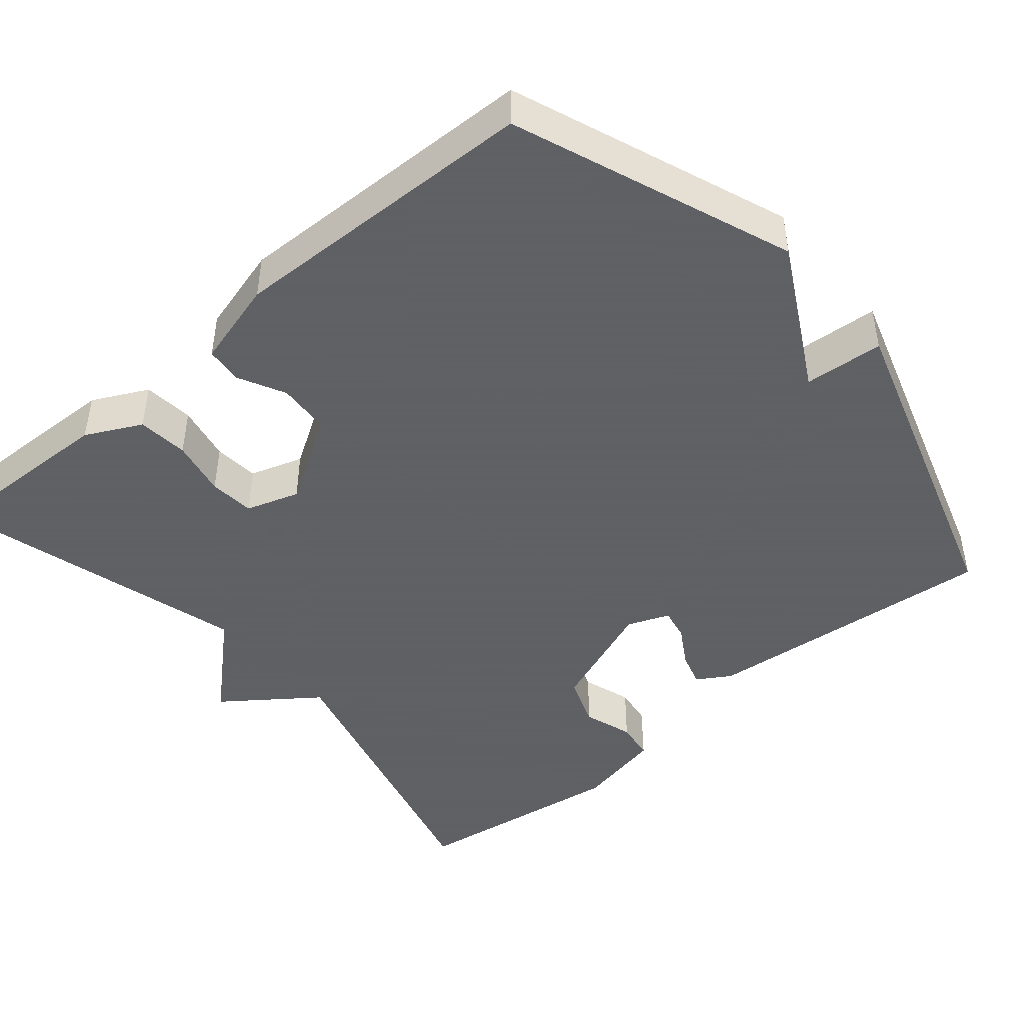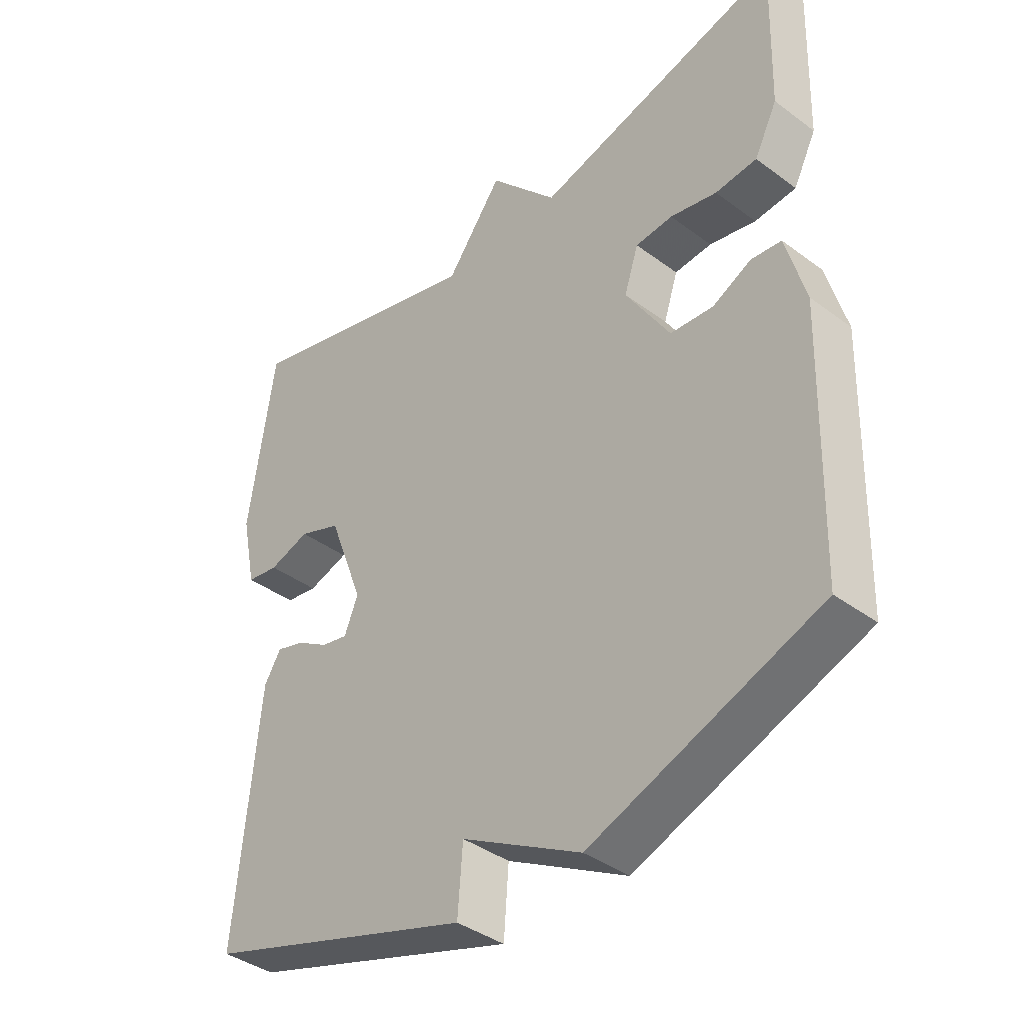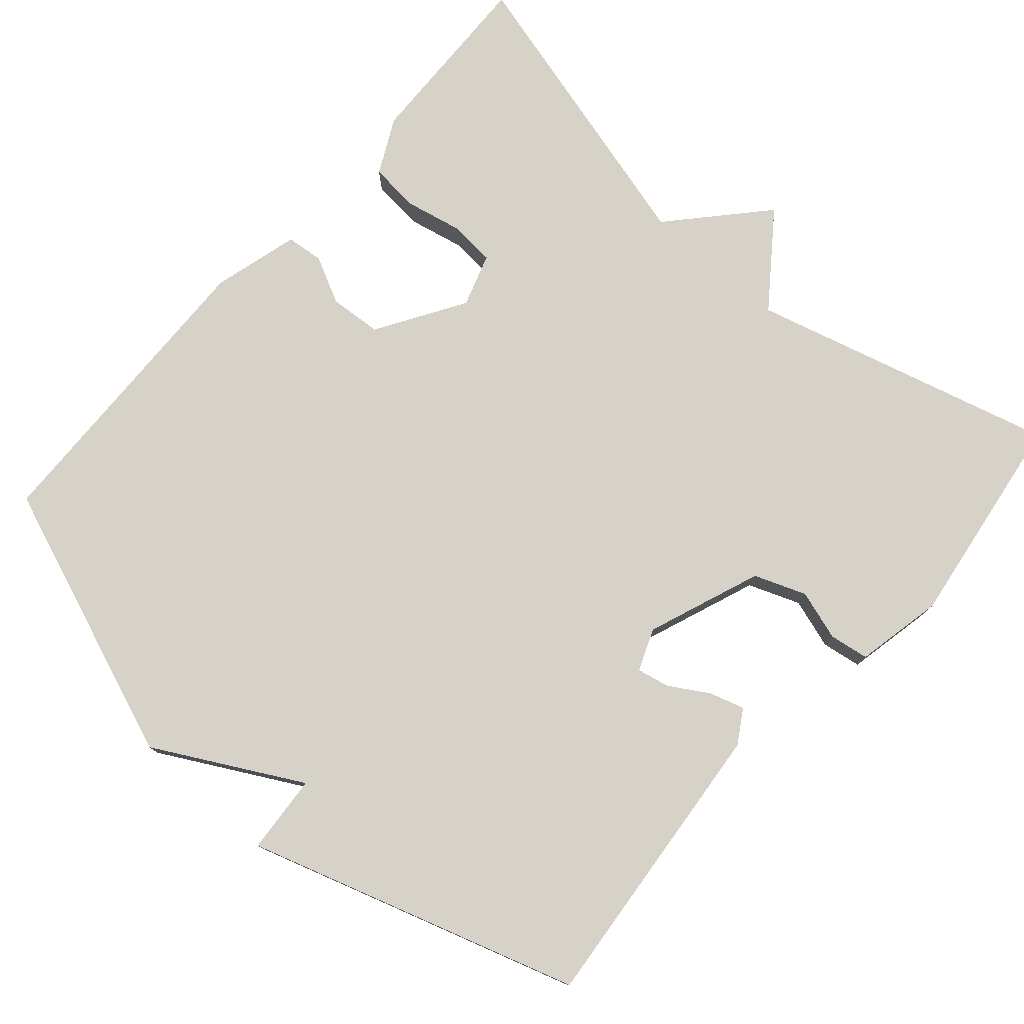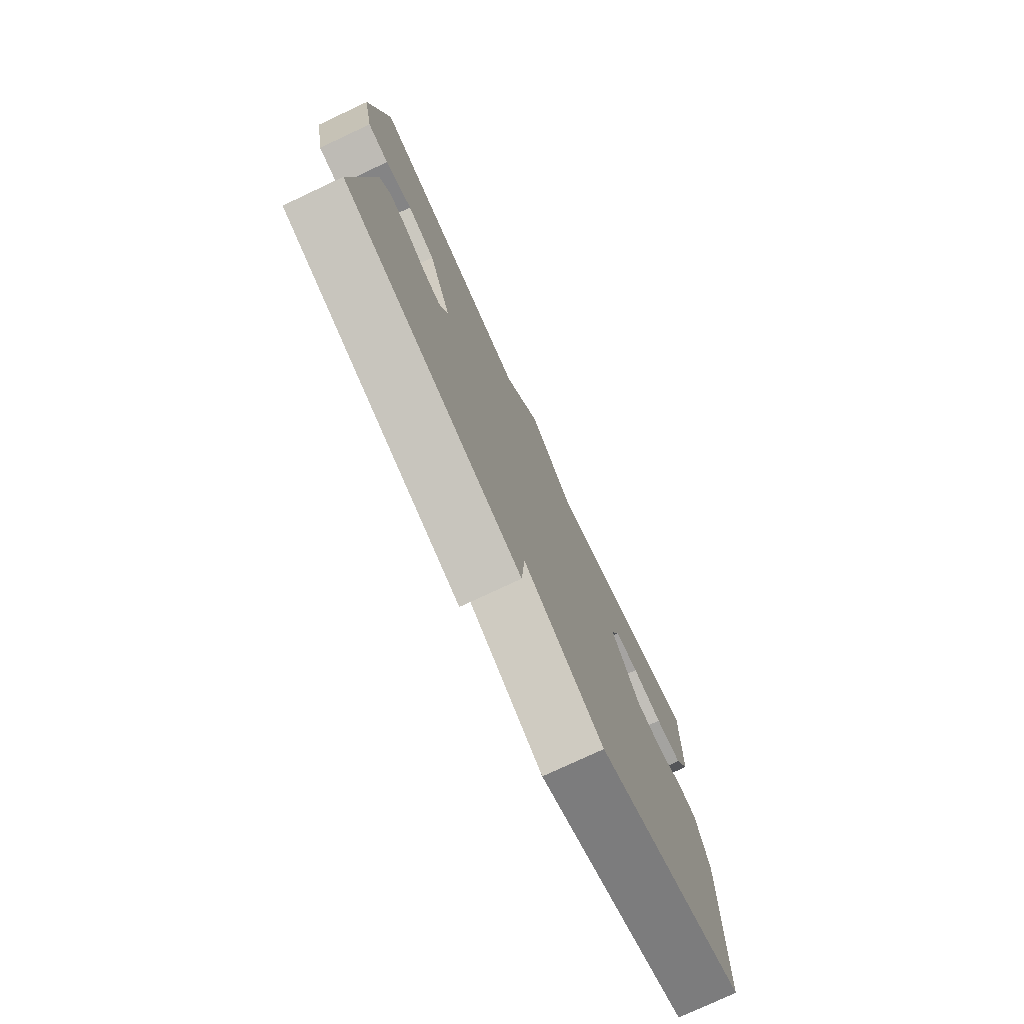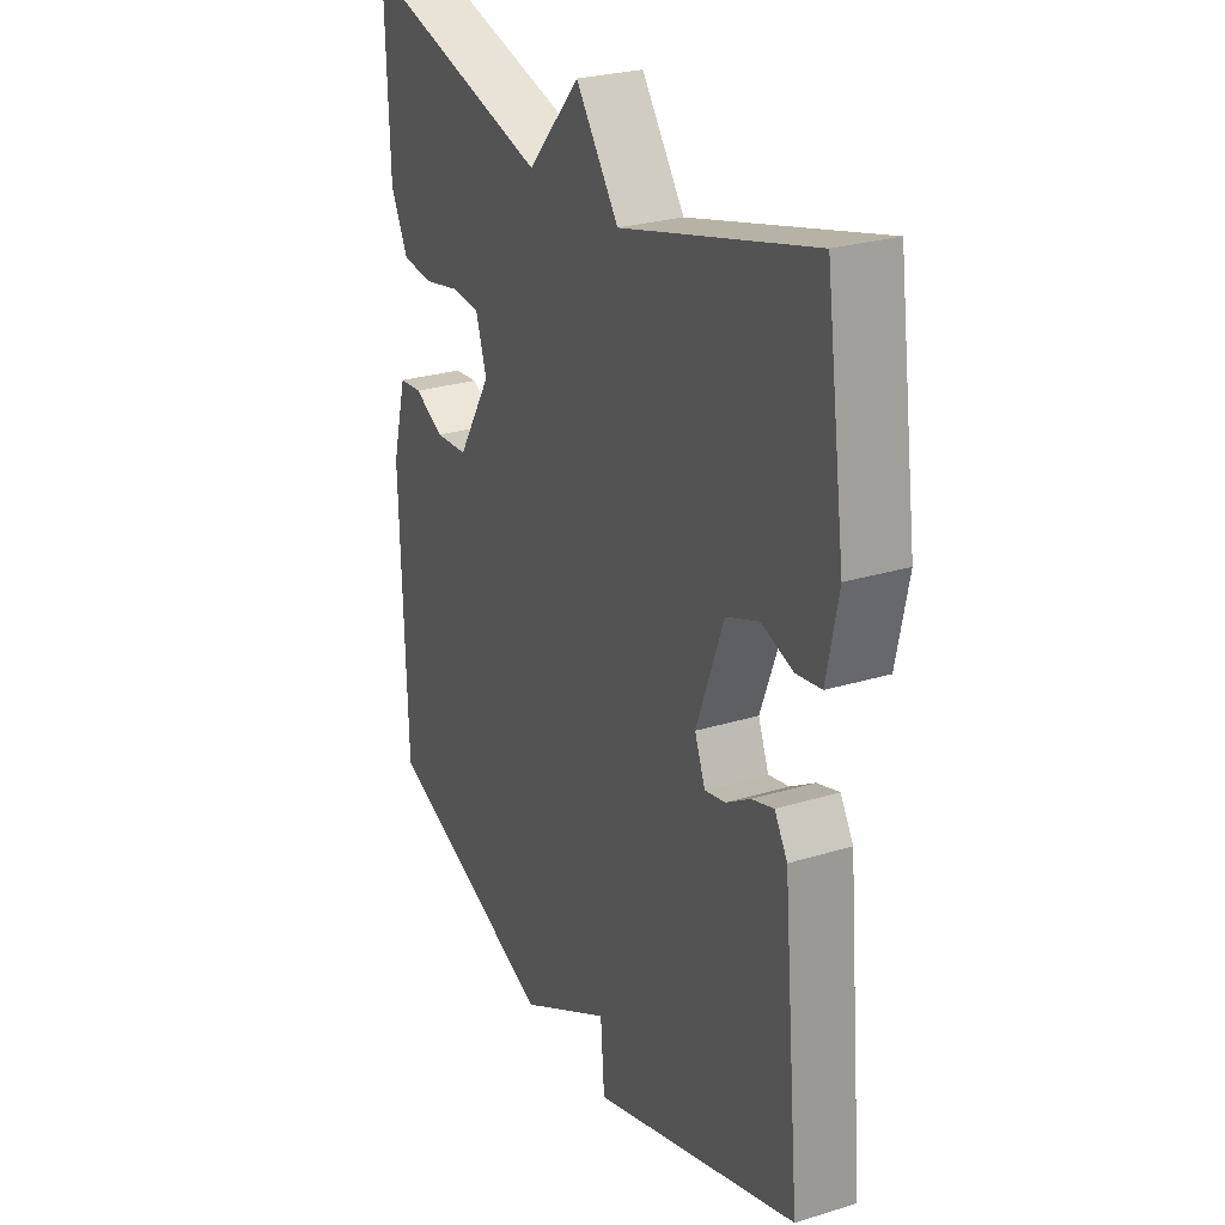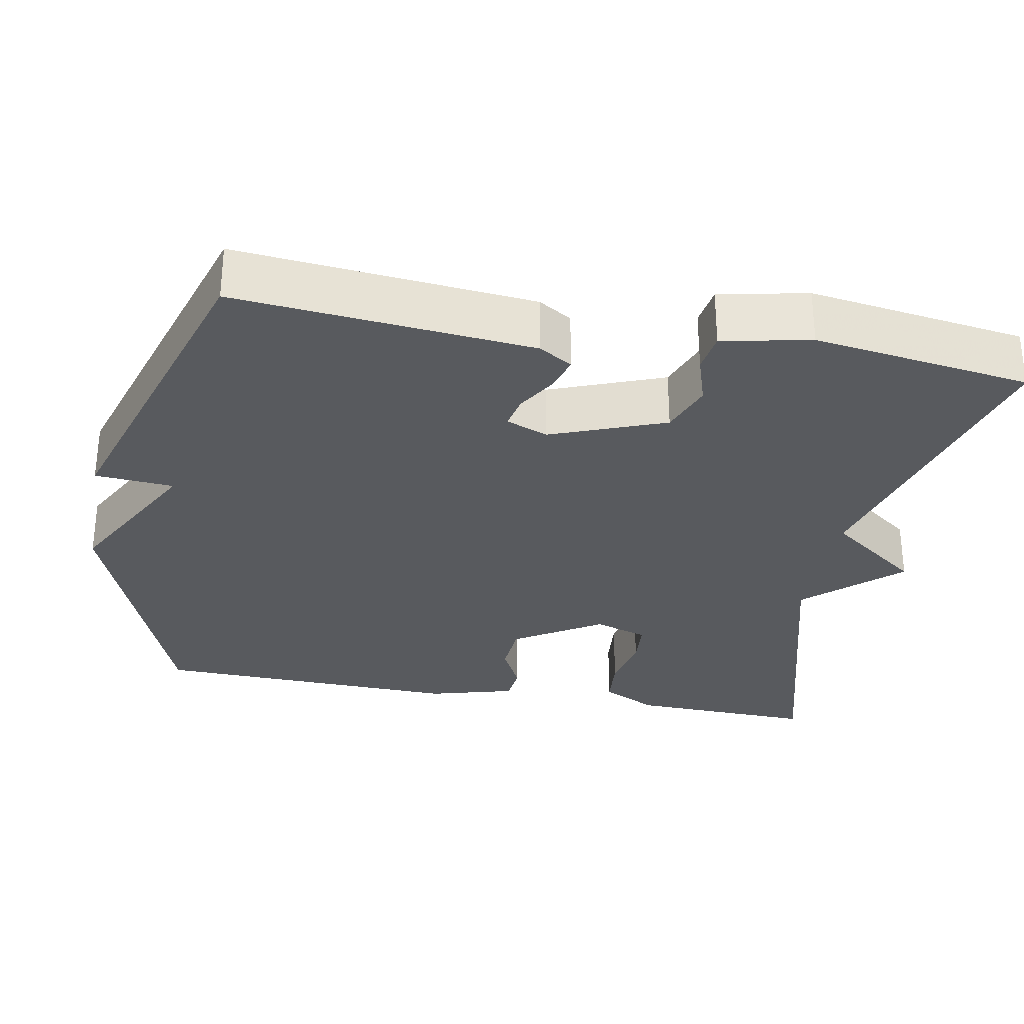
<metadata>
{"format":"obj","ext":"obj","renderer":"f3d","projection":"perspective","resolution":1024,"background":"white","views":[{"elev":-45.3,"azim":130.5,"up":"+Y"},{"elev":-39.4,"azim":47.3,"up":"+Z"},{"elev":77.4,"azim":-138.7,"up":"+Y"},{"elev":-77.2,"azim":-64.9,"up":"+Z"},{"elev":26.8,"azim":-115.5,"up":"+Z"},{"elev":-30.6,"azim":-100.4,"up":"+Y"}]}
</metadata>
<code>
v -0.5 0.07 0.5
v -0.099 0.07 0.392
v -0.009 0.07 0.513
v 0.101 0.07 0.392
v 0.5 0.07 0.5
v 0.492 0.07 0.255
v 0.455 0.07 0.182
v 0.388 0.07 0.176
v 0.313 0.07 0.192
v 0.253 0.07 0.187
v 0.23 0.07 0.117
v 0.301 0.07 0.002
v 0.37 0.07 -0.003
v 0.432 0.07 0.028
v 0.481 0.07 0.023
v 0.512 0.07 -0.091
v 0.5 0.07 -0.5
v 0.134 0.07 -0.638
v -0.058 0.07 -0.534
v -0.066 0.07 -0.638
v -0.5 0.07 -0.5
v -0.463 0.07 -0.11
v -0.436 0.07 -0.066
v -0.39 0.07 -0.08
v -0.339 0.07 -0.111
v -0.296 0.07 -0.12
v -0.274 0.07 -0.065
v -0.331 0.07 0.085
v -0.399 0.07 0.111
v -0.465 0.07 0.09
v -0.517 0.07 0.098
v -0.541 0.07 0.214
v -0.5 0 0.5
v -0.099 0 0.392
v -0.009 0 0.513
v 0.101 0 0.392
v 0.5 0 0.5
v 0.492 0 0.255
v 0.455 0 0.182
v 0.388 0 0.176
v 0.313 0 0.192
v 0.253 0 0.187
v 0.23 0 0.117
v 0.301 0 0.002
v 0.37 0 -0.003
v 0.432 0 0.028
v 0.481 0 0.023
v 0.512 0 -0.091
v 0.5 0 -0.5
v 0.134 0 -0.638
v -0.058 0 -0.534
v -0.066 0 -0.638
v -0.5 0 -0.5
v -0.463 0 -0.11
v -0.436 0 -0.066
v -0.39 0 -0.08
v -0.339 0 -0.111
v -0.296 0 -0.12
v -0.274 0 -0.065
v -0.331 0 0.085
v -0.399 0 0.111
v -0.465 0 0.09
v -0.517 0 0.098
v -0.541 0 0.214
f 32 1 2
f 31 32 2
f 30 31 2
f 29 30 2
f 28 29 2
f 27 28 2
f 23 24 25
f 22 23 25
f 21 22 25
f 20 21 25
f 19 20 25
f 19 25 26
f 17 18 19
f 16 17 19
f 15 16 19
f 14 15 19
f 13 14 19
f 19 26 27
f 13 19 27
f 12 13 27
f 7 8 9
f 6 7 9
f 5 6 9
f 4 5 9
f 4 9 10
f 3 4 10 11
f 11 12 27 2
f 2 3 11
f 34 33 64
f 34 64 63
f 34 63 62
f 34 62 61
f 34 61 60
f 34 60 59
f 57 56 55
f 57 55 54
f 57 54 53
f 57 53 52
f 57 52 51
f 58 57 51
f 51 50 49
f 51 49 48
f 51 48 47
f 51 47 46
f 51 46 45
f 59 58 51
f 59 51 45
f 59 45 44
f 41 40 39
f 41 39 38
f 41 38 37
f 41 37 36
f 42 41 36
f 43 42 36 35
f 34 59 44 43
f 43 35 34
f 1 33 34 2
f 2 34 35 3
f 3 35 36 4
f 4 36 37 5
f 5 37 38 6
f 6 38 39 7
f 7 39 40 8
f 8 40 41 9
f 9 41 42 10
f 10 42 43 11
f 11 43 44 12
f 12 44 45 13
f 13 45 46 14
f 14 46 47 15
f 15 47 48 16
f 16 48 49 17
f 17 49 50 18
f 18 50 51 19
f 19 51 52 20
f 20 52 53 21
f 21 53 54 22
f 22 54 55 23
f 23 55 56 24
f 24 56 57 25
f 25 57 58 26
f 26 58 59 27
f 27 59 60 28
f 28 60 61 29
f 29 61 62 30
f 30 62 63 31
f 31 63 64 32
f 32 64 33 1

</code>
